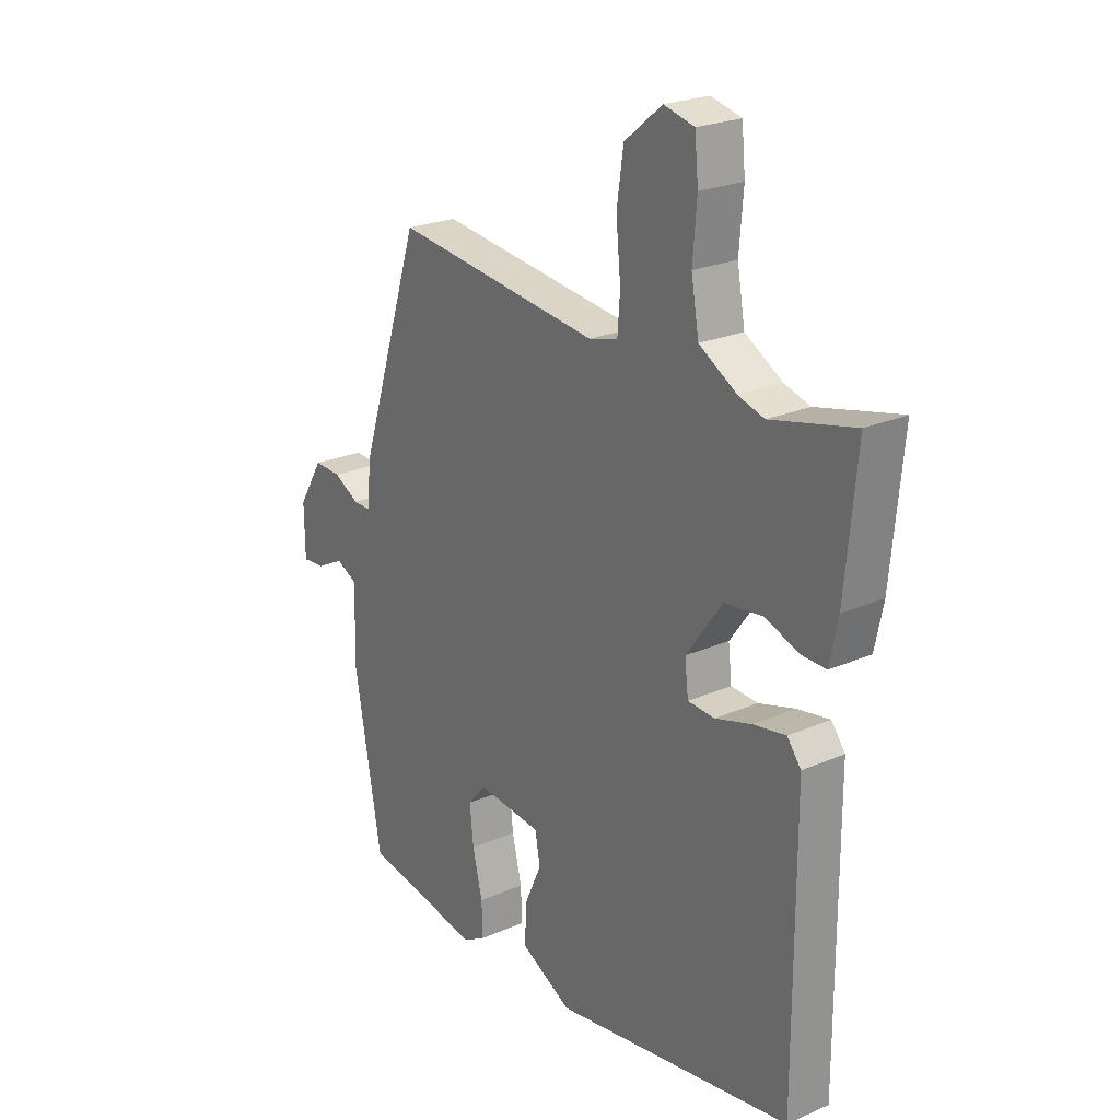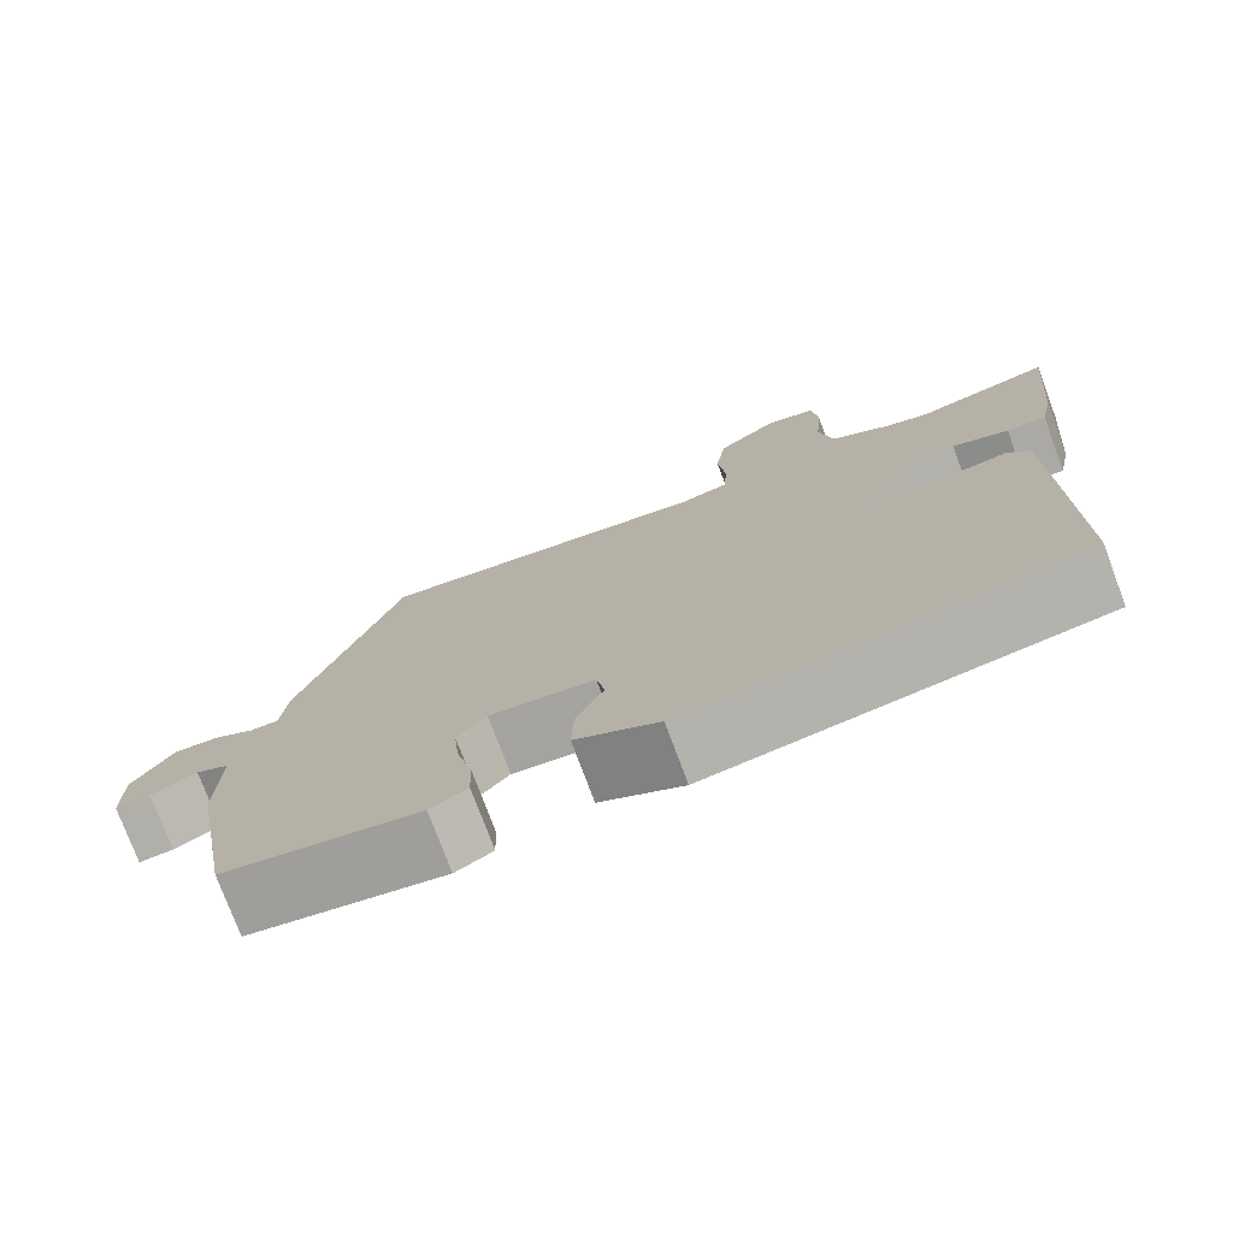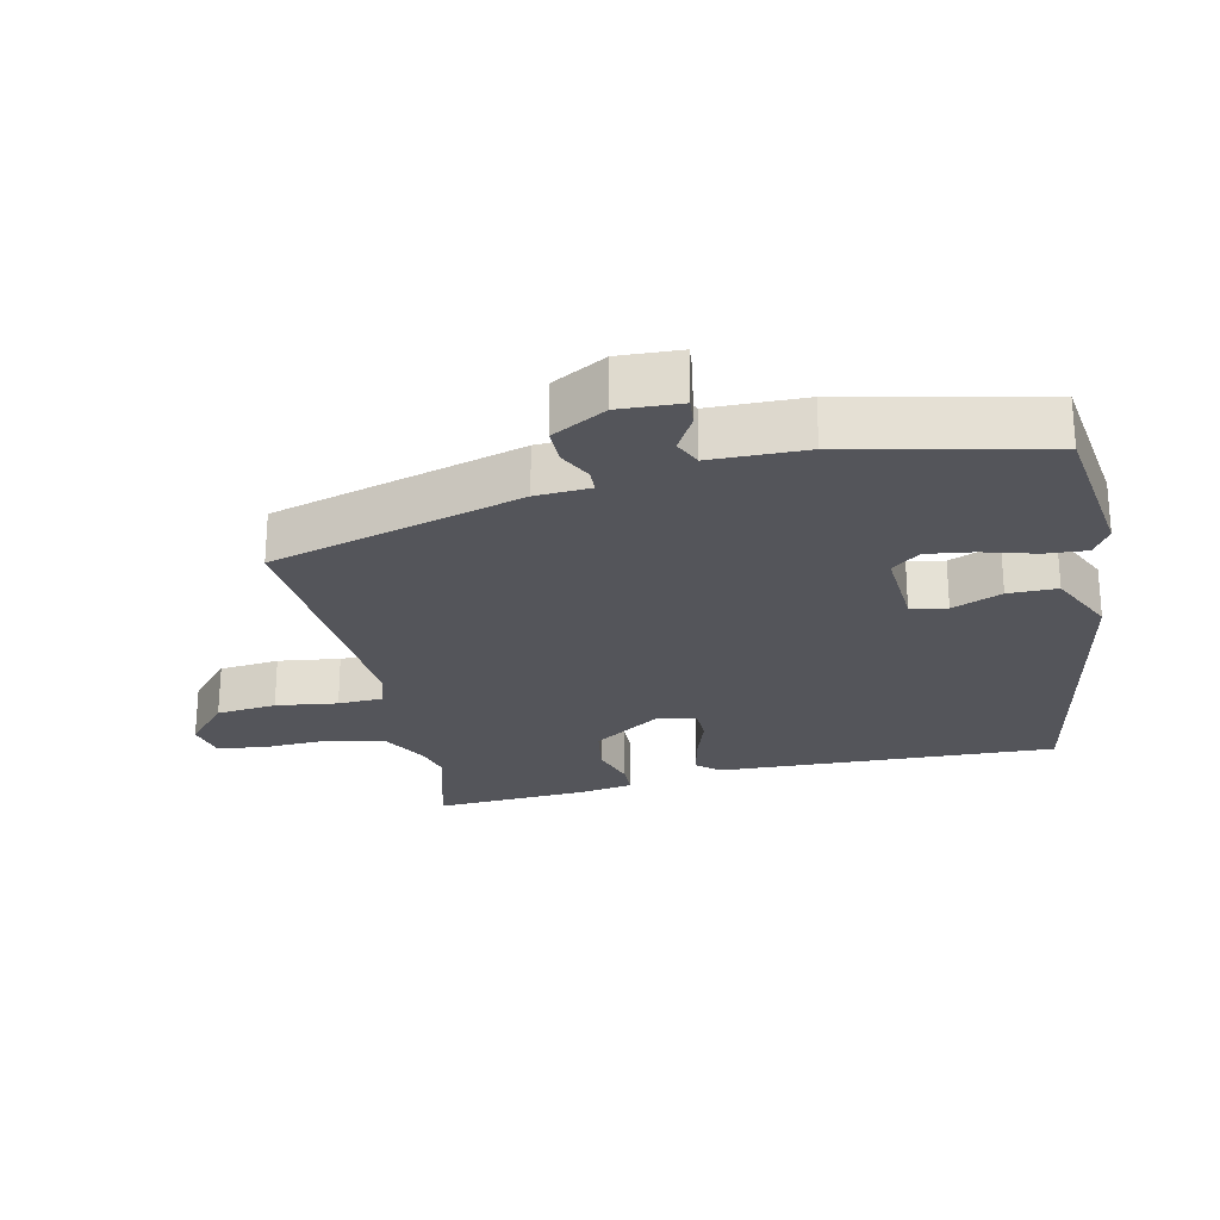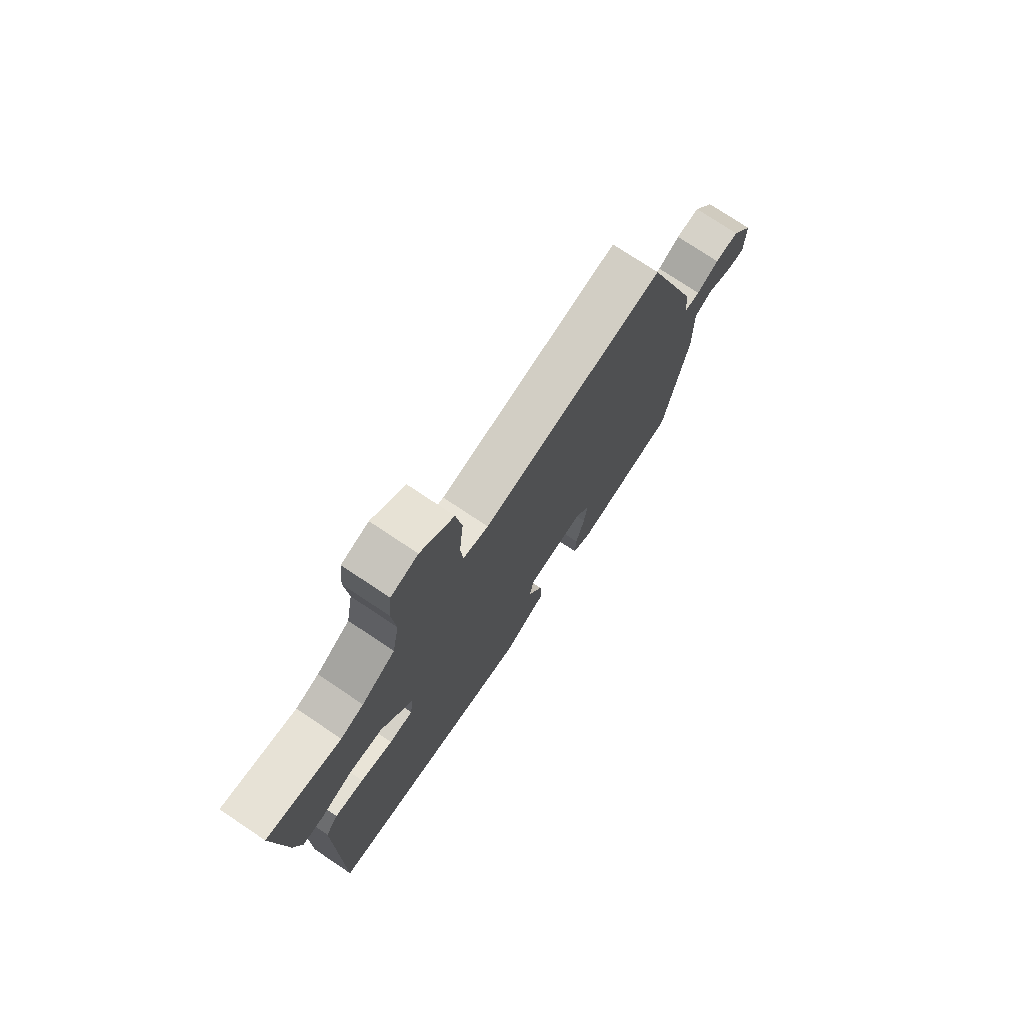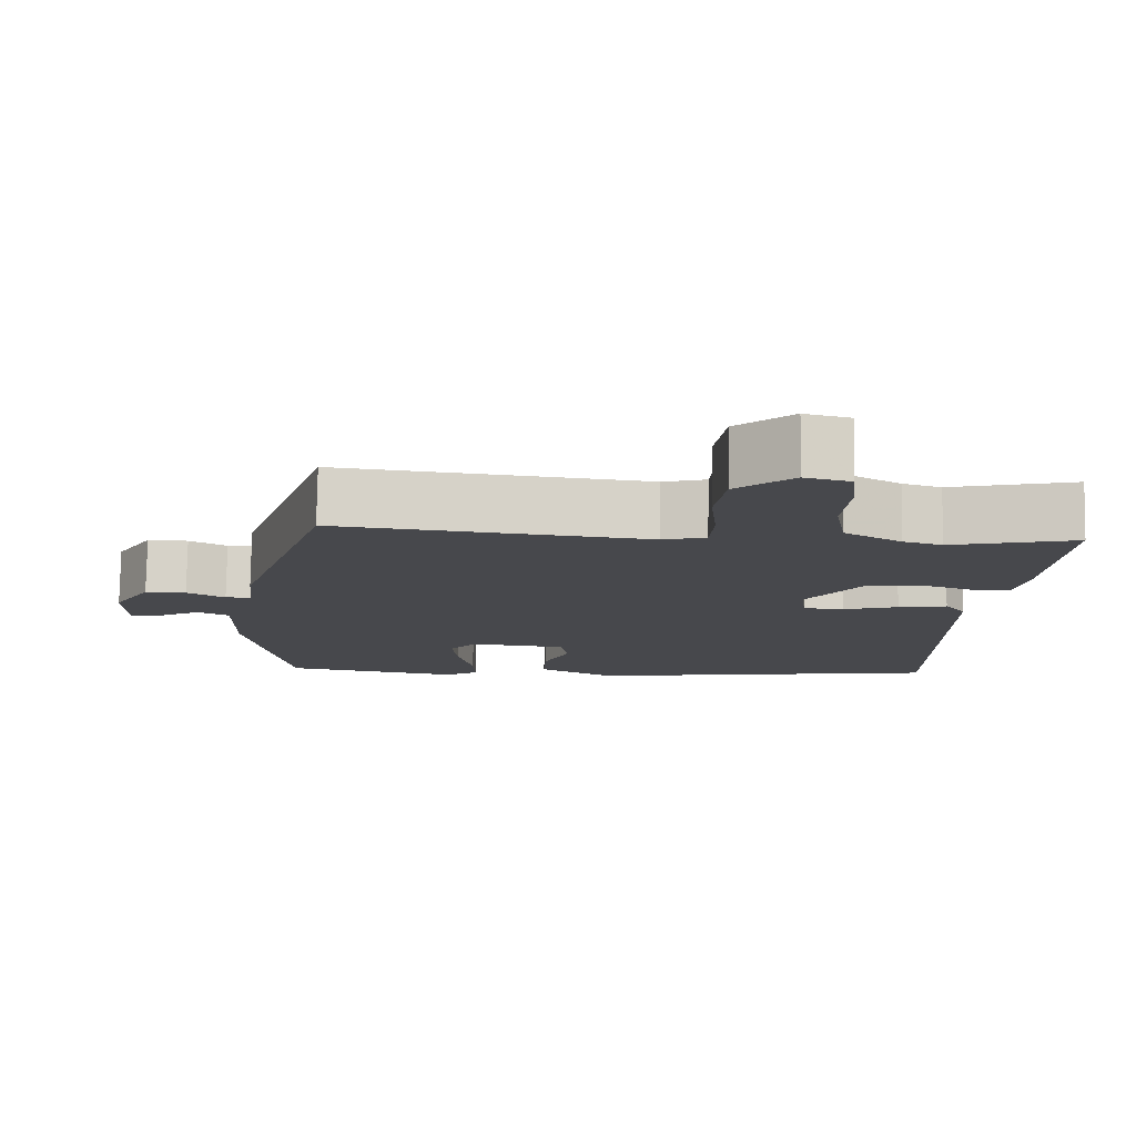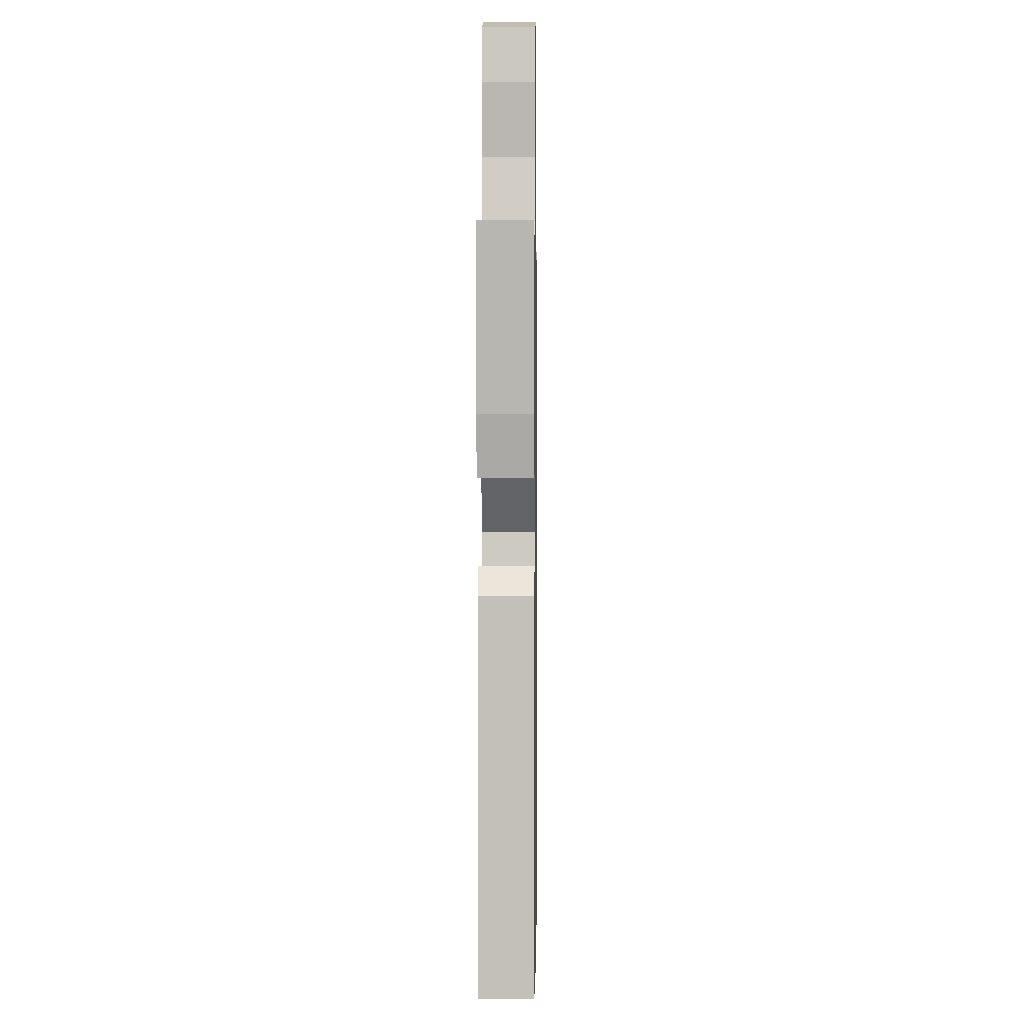
<metadata>
{"format":"obj","ext":"obj","renderer":"f3d","projection":"perspective","resolution":1024,"background":"white","views":[{"elev":23.5,"azim":-126.4,"up":"+Z"},{"elev":-76.2,"azim":-159.5,"up":"+Z"},{"elev":-24.9,"azim":100.2,"up":"+Y"},{"elev":75.3,"azim":-56.2,"up":"+Z"},{"elev":78.4,"azim":-179.1,"up":"+Z"},{"elev":2.8,"azim":-89.2,"up":"+Z"}]}
</metadata>
<code>
v -0.545 0.07 0.511
v -0.384 0.07 0.473
v -0.334 0.07 0.488
v -0.261 0.07 0.531
v -0.246 0.07 0.616
v -0.254 0.07 0.712
v -0.247 0.07 0.785
v -0.188 0.07 0.8
v -0.115 0.07 0.741
v -0.102 0.07 0.652
v -0.111 0.07 0.56
v -0.106 0.07 0.494
v -0.05 0.07 0.479
v 0.351 0.07 0.527
v 0.471 0.07 0.157
v 0.479 0.07 0.076
v 0.513 0.07 0.076
v 0.562 0.07 0.103
v 0.615 0.07 0.105
v 0.663 0.07 0.026
v 0.662 0.07 -0.067
v 0.62 0.07 -0.064
v 0.565 0.07 -0.036
v 0.525 0.07 -0.056
v 0.528 0.07 -0.198
v 0.476 0.07 -0.493
v 0.245 0.07 -0.533
v 0.201 0.07 -0.508
v 0.203 0.07 -0.445
v 0.222 0.07 -0.366
v 0.229 0.07 -0.296
v 0.194 0.07 -0.255
v 0.069 0.07 -0.268
v 0.059 0.07 -0.322
v 0.092 0.07 -0.395
v 0.095 0.07 -0.468
v -0.004 0.07 -0.52
v -0.47 0.07 -0.447
v -0.469 0.07 0.056
v -0.442 0.07 0.091
v -0.379 0.07 0.08
v -0.308 0.07 0.059
v -0.256 0.07 0.062
v -0.249 0.07 0.122
v -0.319 0.07 0.219
v -0.393 0.07 0.228
v -0.46 0.07 0.204
v -0.507 0.07 0.203
v -0.523 0.07 0.28
v -0.545 0 0.511
v -0.384 0 0.473
v -0.334 0 0.488
v -0.261 0 0.531
v -0.246 0 0.616
v -0.254 0 0.712
v -0.247 0 0.785
v -0.188 0 0.8
v -0.115 0 0.741
v -0.102 0 0.652
v -0.111 0 0.56
v -0.106 0 0.494
v -0.05 0 0.479
v 0.351 0 0.527
v 0.471 0 0.157
v 0.479 0 0.076
v 0.513 0 0.076
v 0.562 0 0.103
v 0.615 0 0.105
v 0.663 0 0.026
v 0.662 0 -0.067
v 0.62 0 -0.064
v 0.565 0 -0.036
v 0.525 0 -0.056
v 0.528 0 -0.198
v 0.476 0 -0.493
v 0.245 0 -0.533
v 0.201 0 -0.508
v 0.203 0 -0.445
v 0.222 0 -0.366
v 0.229 0 -0.296
v 0.194 0 -0.255
v 0.069 0 -0.268
v 0.059 0 -0.322
v 0.092 0 -0.395
v 0.095 0 -0.468
v -0.004 0 -0.52
v -0.47 0 -0.447
v -0.469 0 0.056
v -0.442 0 0.091
v -0.379 0 0.08
v -0.308 0 0.059
v -0.256 0 0.062
v -0.249 0 0.122
v -0.319 0 0.219
v -0.393 0 0.228
v -0.46 0 0.204
v -0.507 0 0.203
v -0.523 0 0.28
f 46 47 48 49
f 45 46 49 1
f 39 40 41 42
f 37 38 39 42
f 37 42 43
f 34 35 36 37
f 33 34 37 43
f 32 33 43 44
f 27 28 29 30
f 27 30 31
f 24 25 26 27
f 24 27 31
f 20 21 22 23
f 20 23 24
f 17 18 19 20
f 16 17 20 24
f 13 14 15 16
f 12 13 16 24
f 8 9 10 11
f 8 11 12
f 5 6 7 8
f 4 5 8 12
f 3 4 12 24
f 45 1 2
f 32 44 45 2
f 24 31 32
f 2 3 24 32
f 98 97 96 95
f 50 98 95 94
f 91 90 89 88
f 91 88 87 86
f 92 91 86
f 86 85 84 83
f 92 86 83 82
f 93 92 82 81
f 79 78 77 76
f 80 79 76
f 76 75 74 73
f 80 76 73
f 72 71 70 69
f 73 72 69
f 69 68 67 66
f 73 69 66 65
f 65 64 63 62
f 73 65 62 61
f 60 59 58 57
f 61 60 57
f 57 56 55 54
f 61 57 54 53
f 73 61 53 52
f 51 50 94
f 51 94 93 81
f 81 80 73
f 81 73 52 51
f 1 50 51 2
f 2 51 52 3
f 3 52 53 4
f 4 53 54 5
f 5 54 55 6
f 6 55 56 7
f 7 56 57 8
f 8 57 58 9
f 9 58 59 10
f 10 59 60 11
f 11 60 61 12
f 12 61 62 13
f 13 62 63 14
f 14 63 64 15
f 15 64 65 16
f 16 65 66 17
f 17 66 67 18
f 18 67 68 19
f 19 68 69 20
f 20 69 70 21
f 21 70 71 22
f 22 71 72 23
f 23 72 73 24
f 24 73 74 25
f 25 74 75 26
f 26 75 76 27
f 27 76 77 28
f 28 77 78 29
f 29 78 79 30
f 30 79 80 31
f 31 80 81 32
f 32 81 82 33
f 33 82 83 34
f 34 83 84 35
f 35 84 85 36
f 36 85 86 37
f 37 86 87 38
f 38 87 88 39
f 39 88 89 40
f 40 89 90 41
f 41 90 91 42
f 42 91 92 43
f 43 92 93 44
f 44 93 94 45
f 45 94 95 46
f 46 95 96 47
f 47 96 97 48
f 48 97 98 49
f 49 98 50 1

</code>
